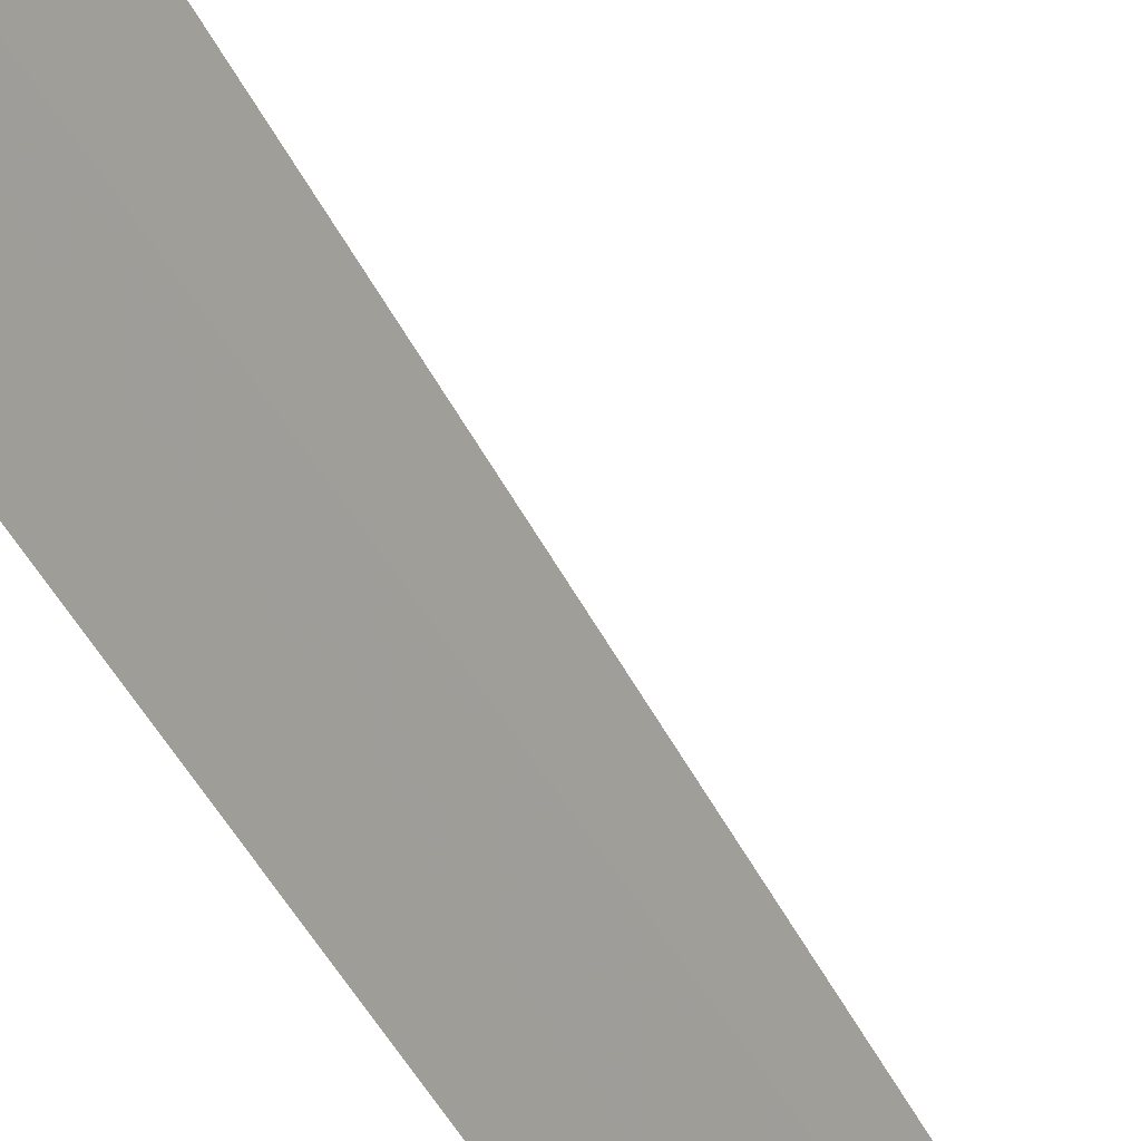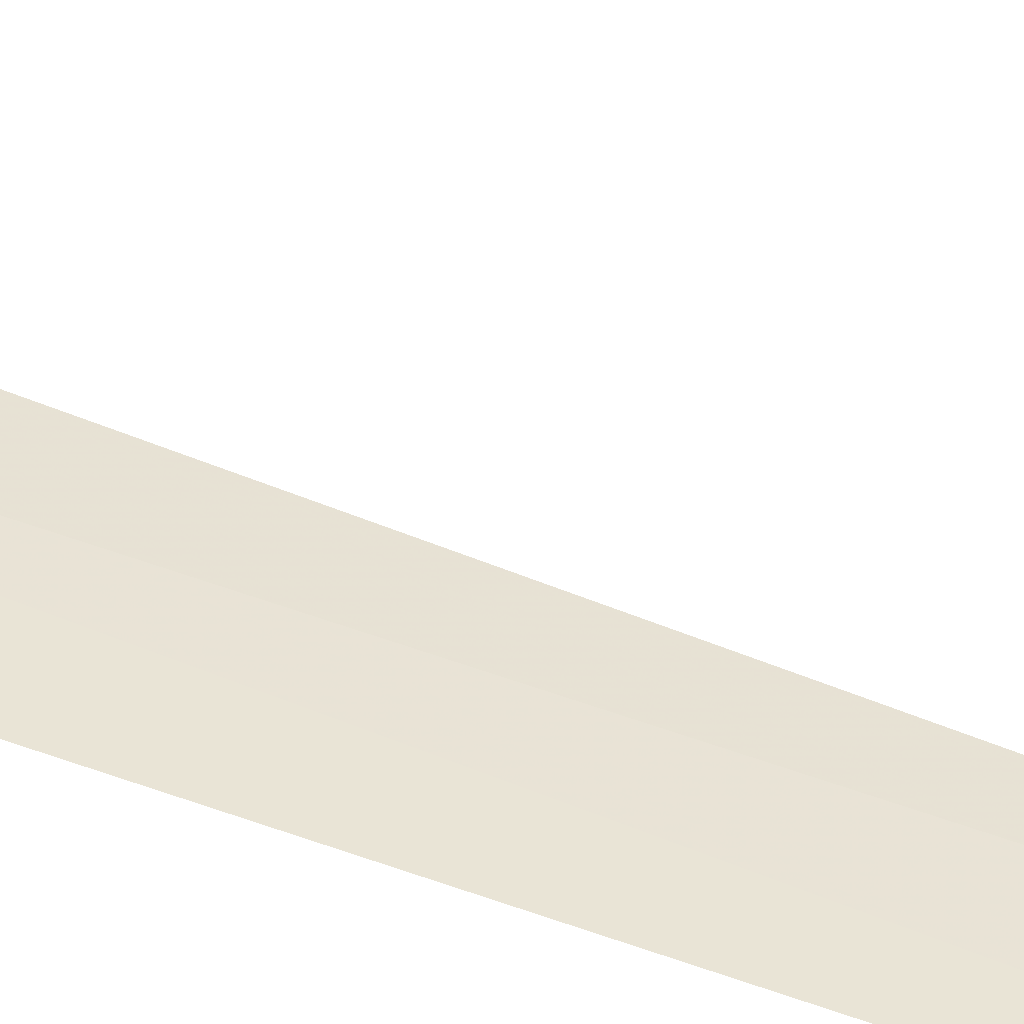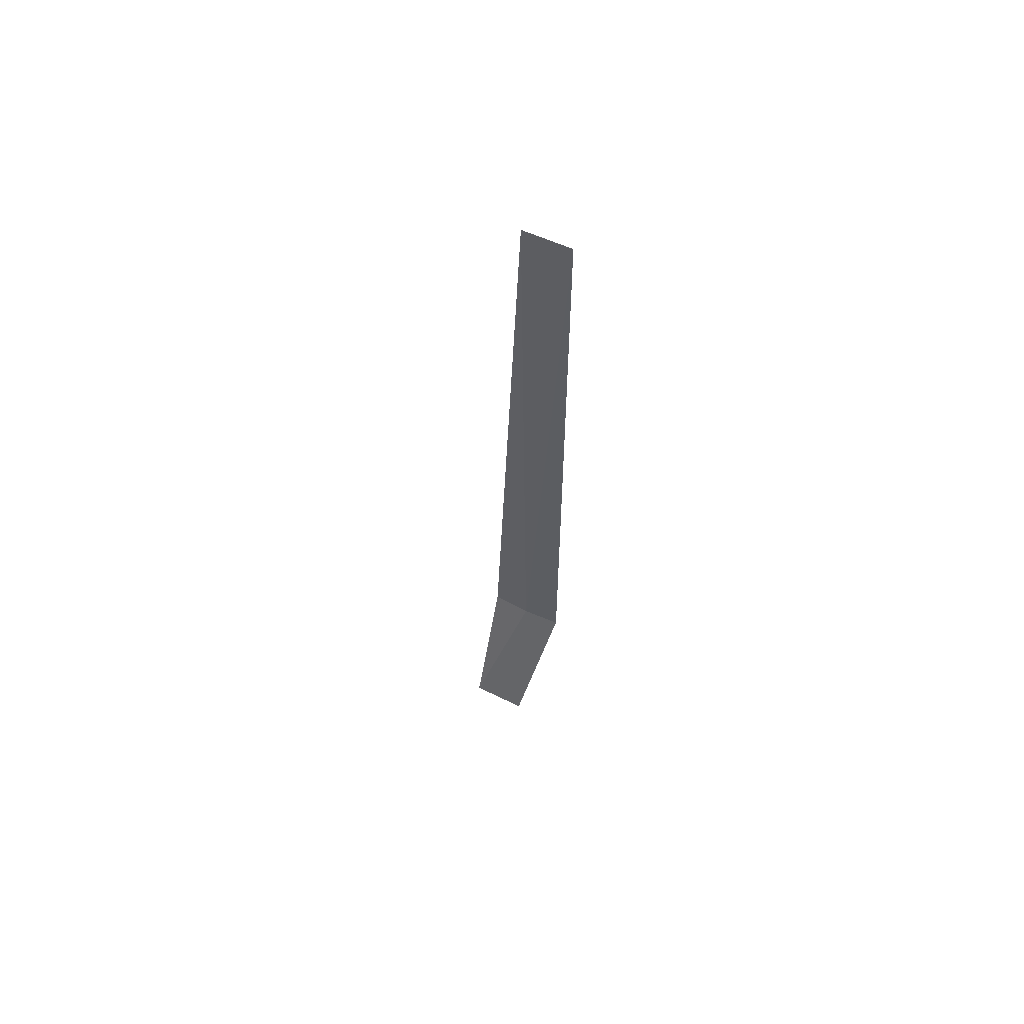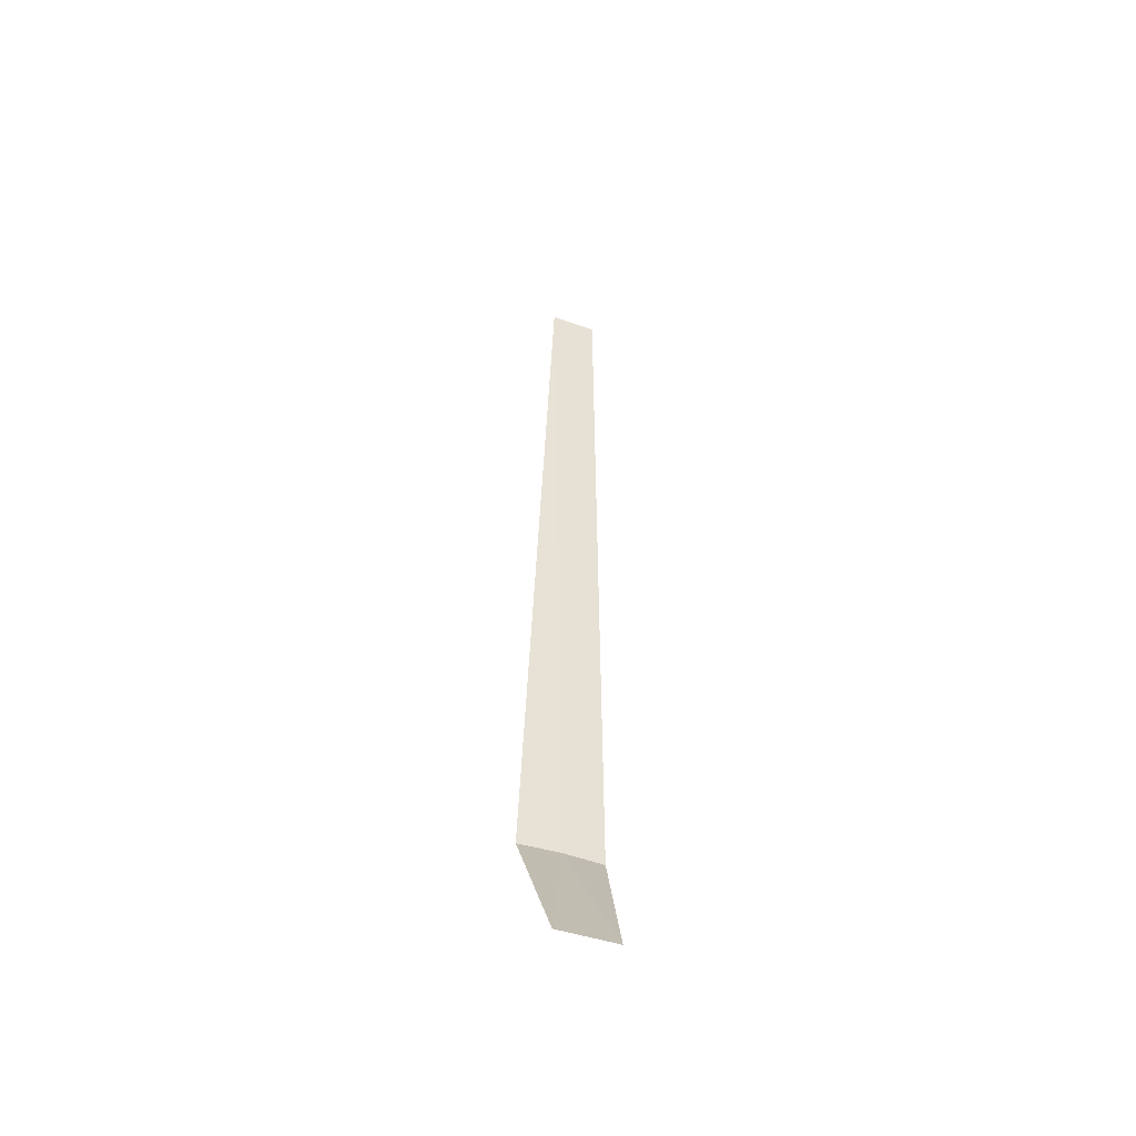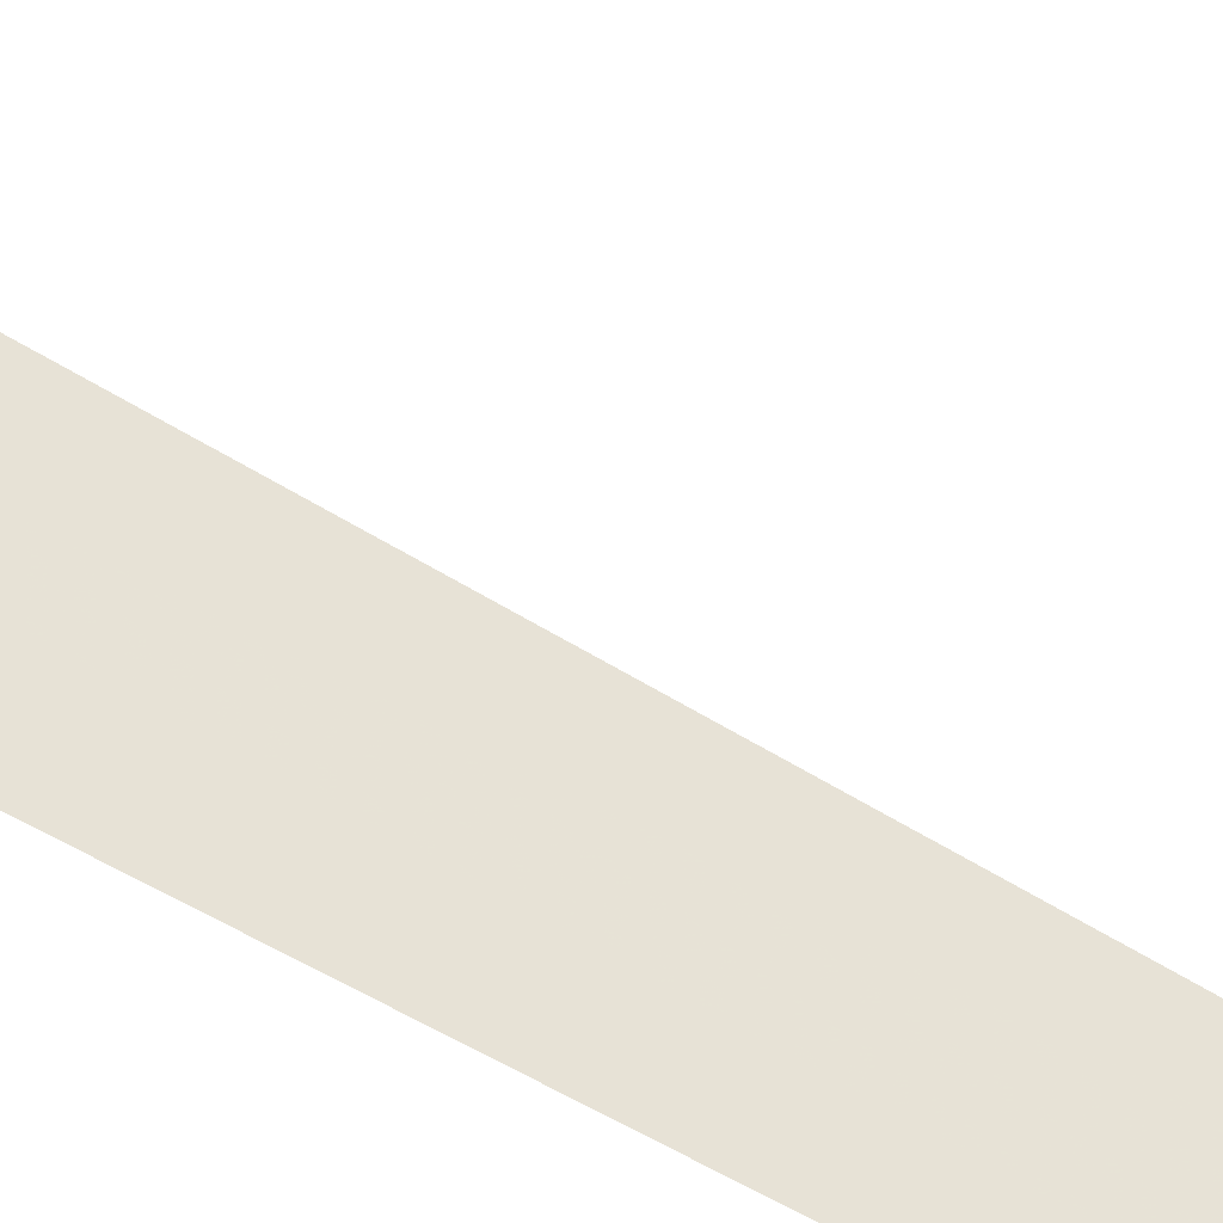
<metadata>
{"format":"obj","ext":"obj","renderer":"f3d","projection":"perspective","resolution":1024,"background":"white","views":[{"elev":-44.4,"azim":-153.8,"up":"+Y"},{"elev":-76.7,"azim":-108.9,"up":"+Y"},{"elev":64.2,"azim":-36.1,"up":"+Z"},{"elev":-49.4,"azim":-82.0,"up":"+Z"},{"elev":-71.5,"azim":-118.5,"up":"+Y"}]}
</metadata>
<code>
v -32.03 -30.3 86.5
v -31.81 -30.66 86.5
v -31.83 -30.62 95
v -32.08 -30.19 95
v -32.21 -29.91 86.5
v -32.56 -30.87 85
v -32.84 -30.34 85
f 1 3 2
f 1 4 3
f 1 5 4
f 1 2 6
f 1 6 7
f 1 7 5

</code>
